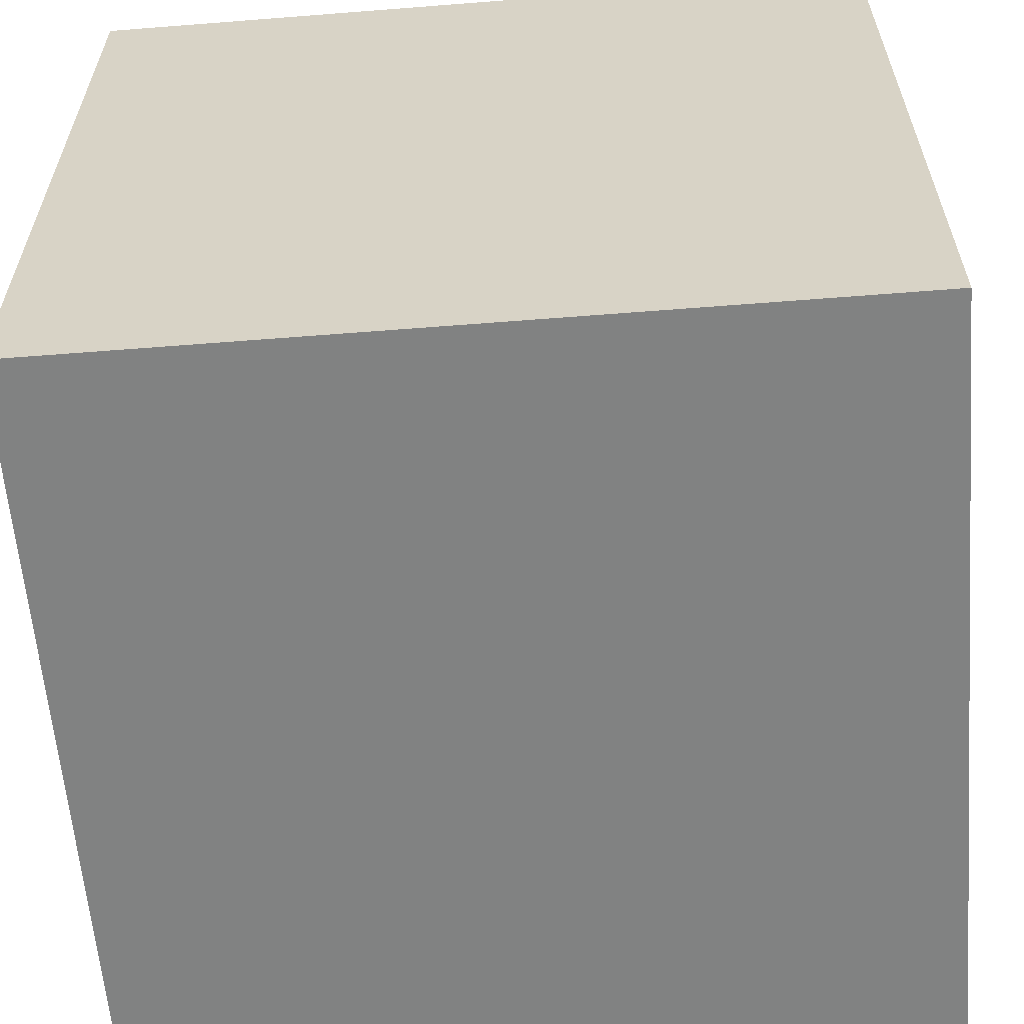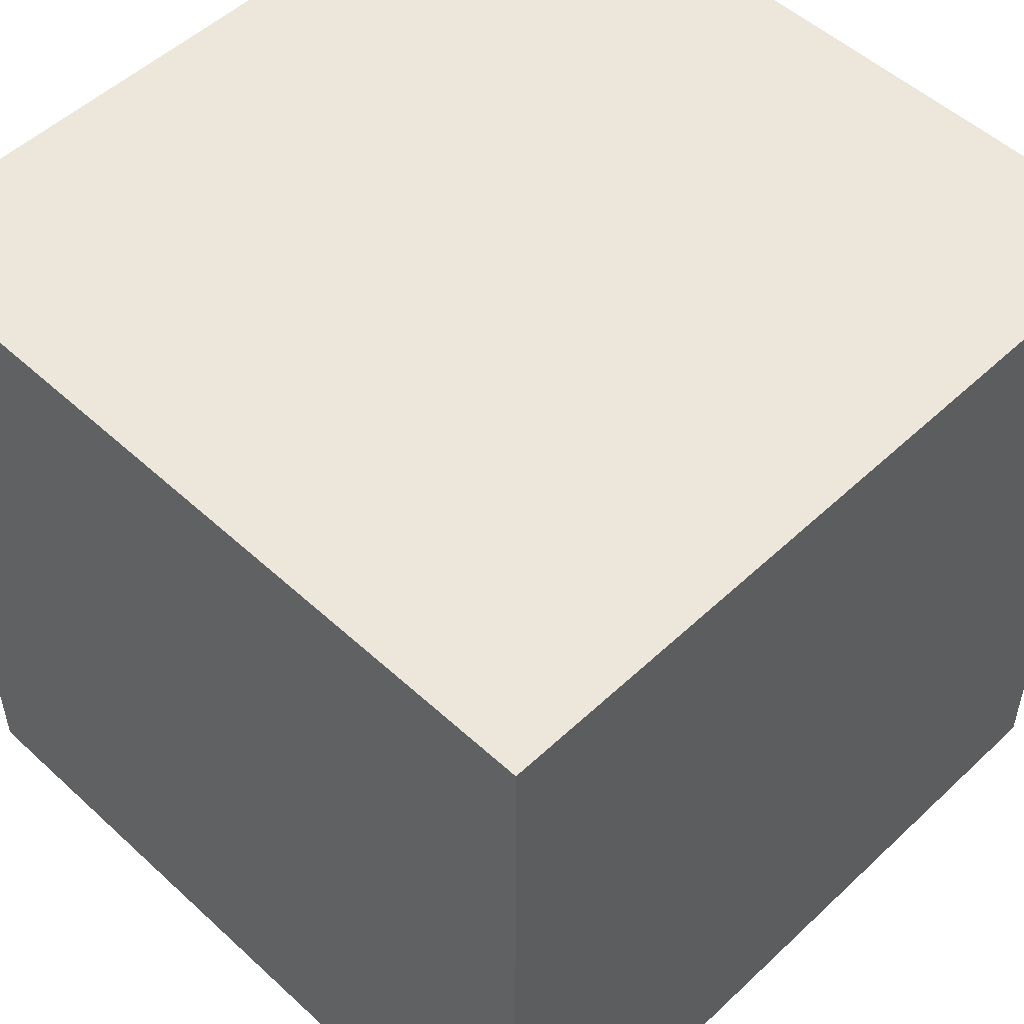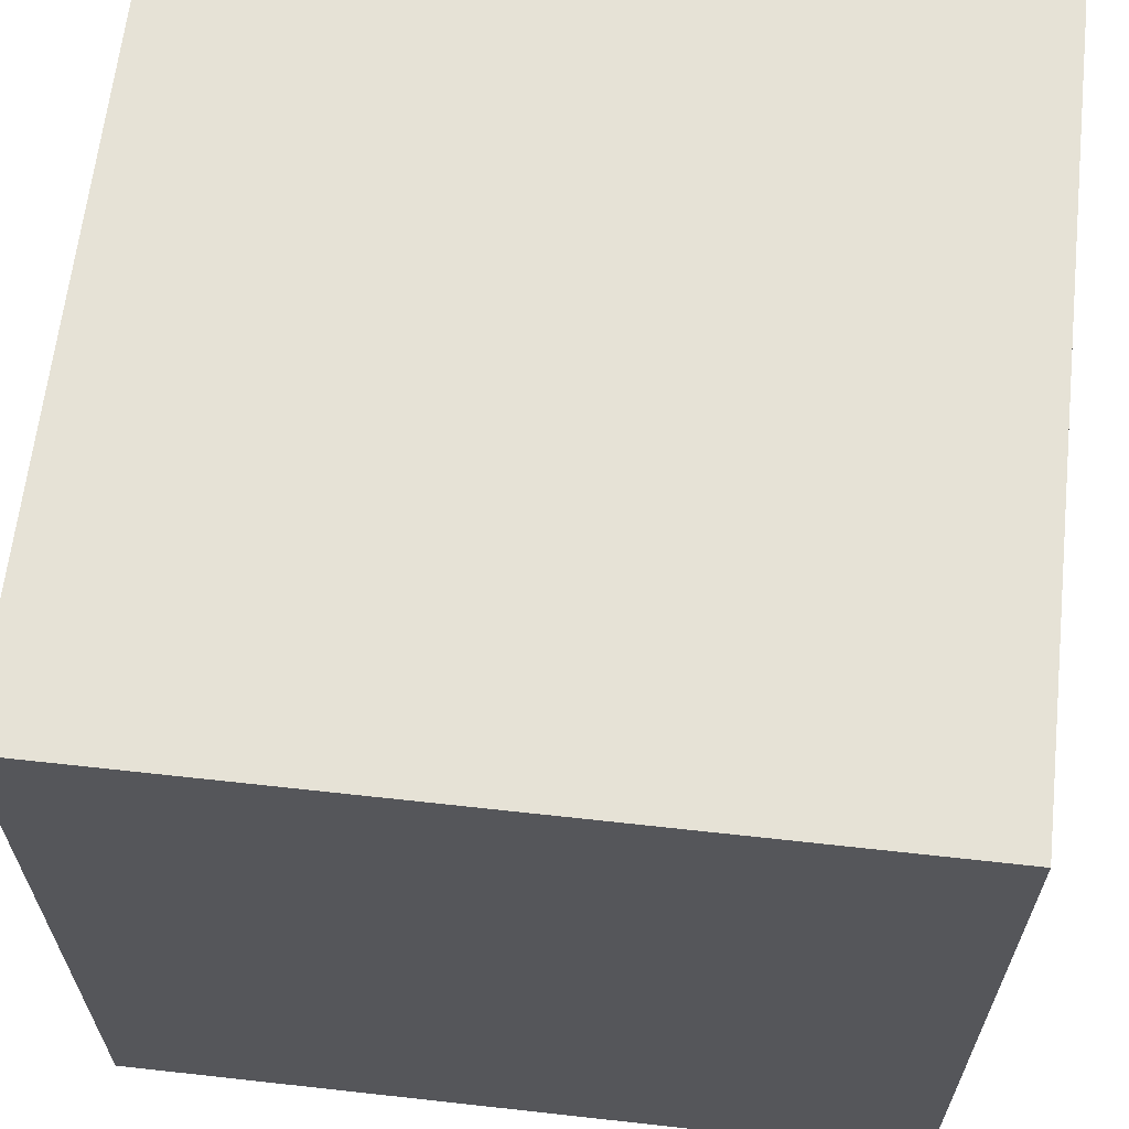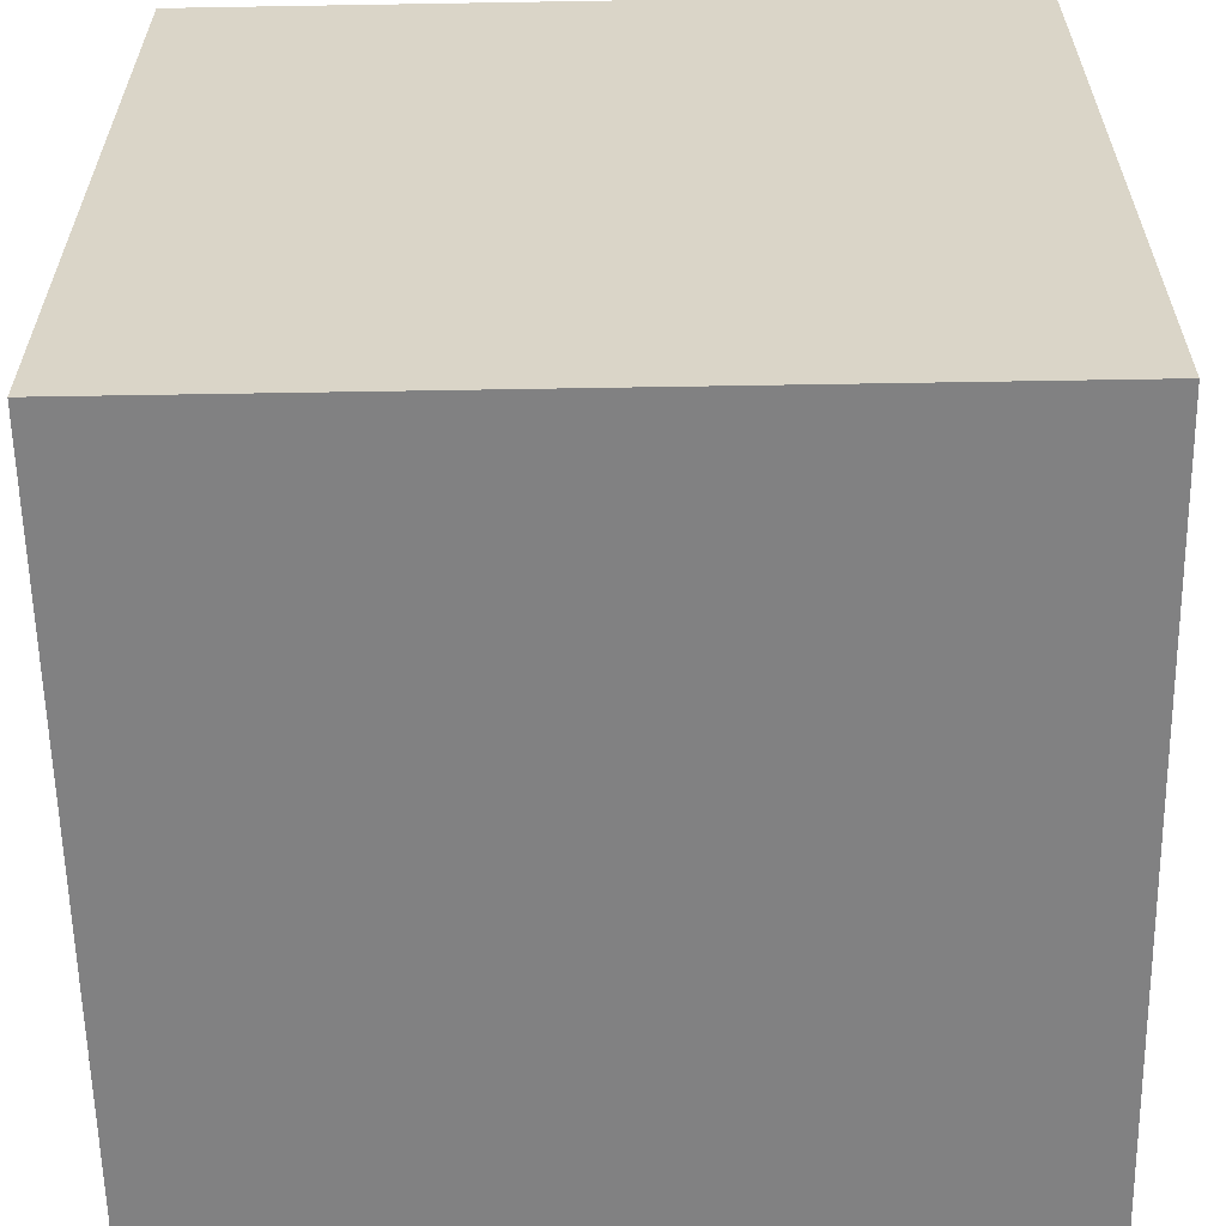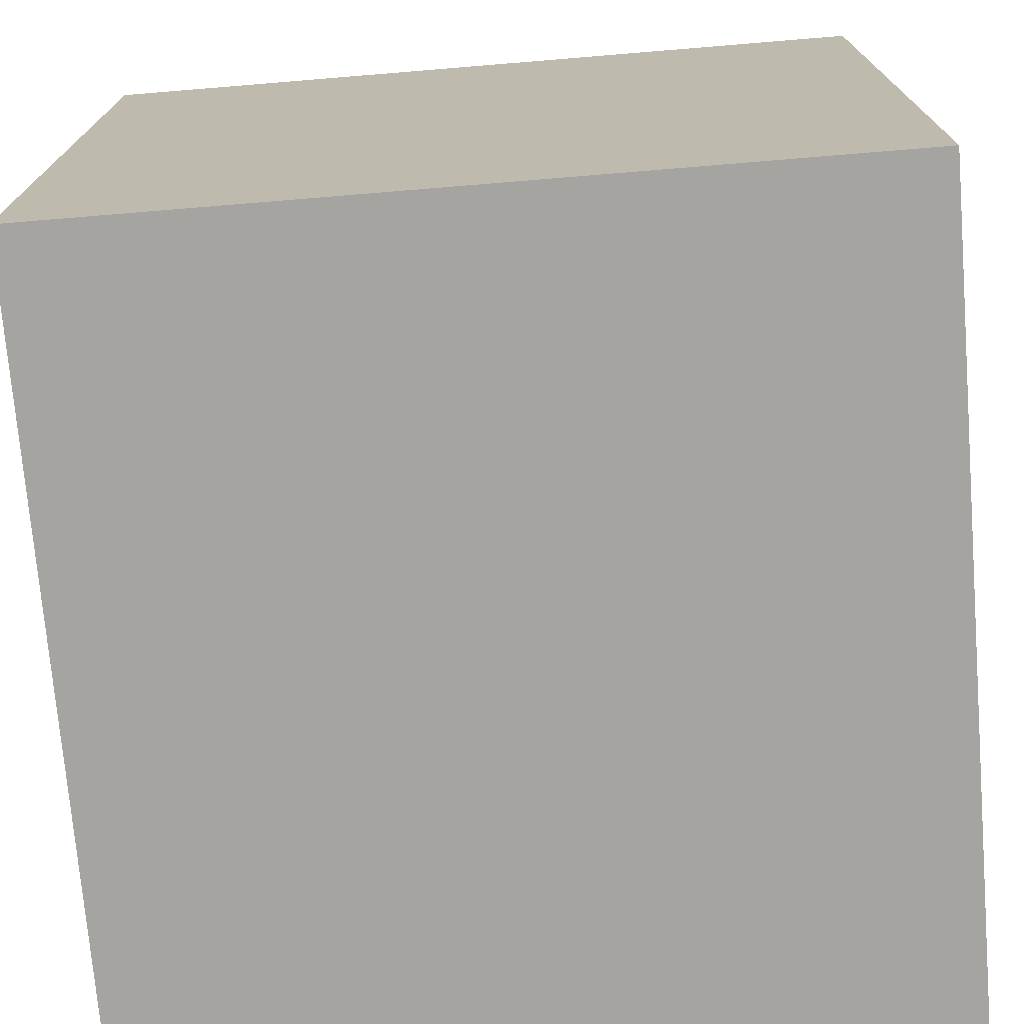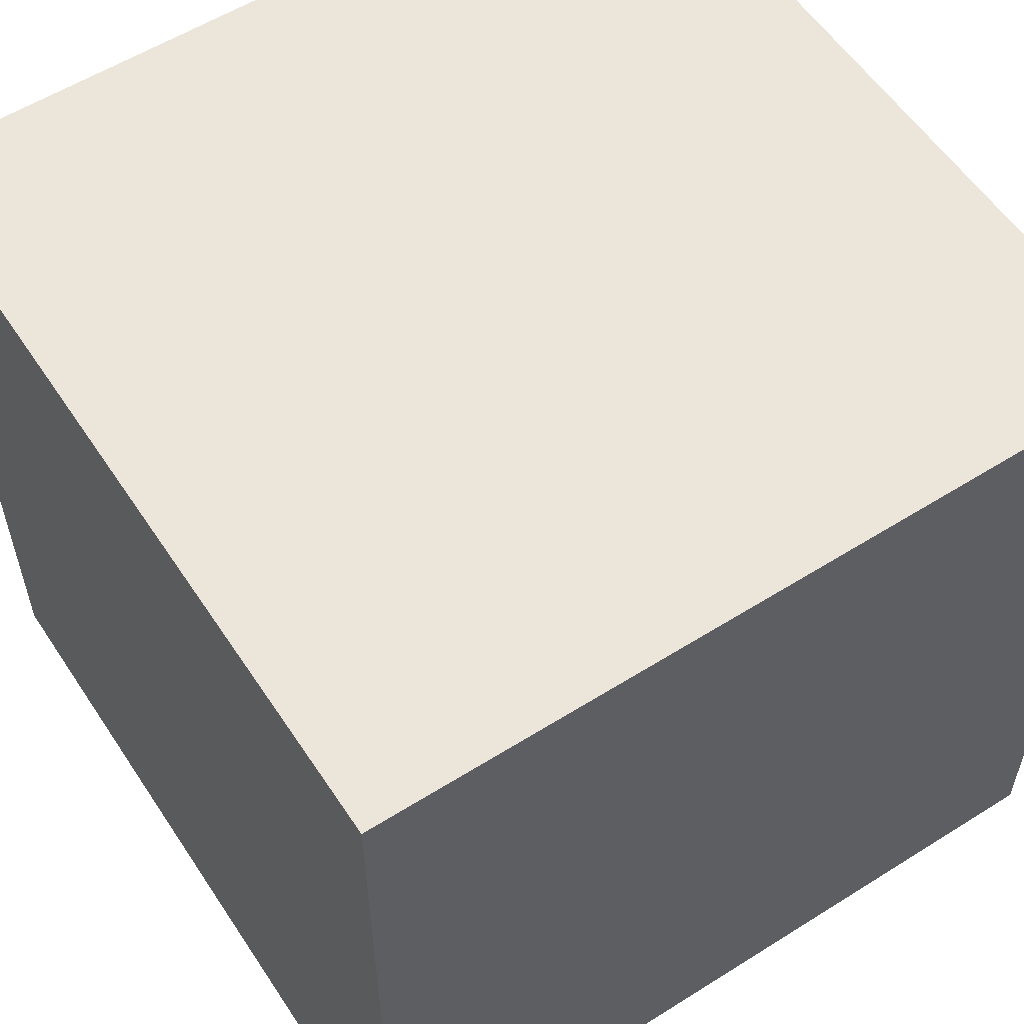
<metadata>
{"format":"obj","ext":"obj","renderer":"f3d","projection":"perspective","resolution":1024,"background":"white","views":[{"elev":-60.6,"azim":4.6,"up":"+Z"},{"elev":52.1,"azim":44.7,"up":"+Z"},{"elev":63.8,"azim":-83.6,"up":"+Y"},{"elev":-60.5,"azim":91.0,"up":"+Z"},{"elev":-73.5,"azim":94.7,"up":"+Y"},{"elev":57.1,"azim":-33.2,"up":"+Y"}]}
</metadata>
<code>
v 0.6 -0.6 0.6
v 0.6 0.6 0.6
v -0.6 -0.6 0.6
v -0.6 0.6 0.6
v 0.6 -0.6 -0.6
v 0.6 0.6 -0.6
v -0.6 -0.6 -0.6
v -0.6 0.6 -0.6
f 1 2 4 3
f 3 4 8 7
f 7 8 6 5
f 5 6 2 1
f 3 7 5 1
f 8 4 2 6

</code>
